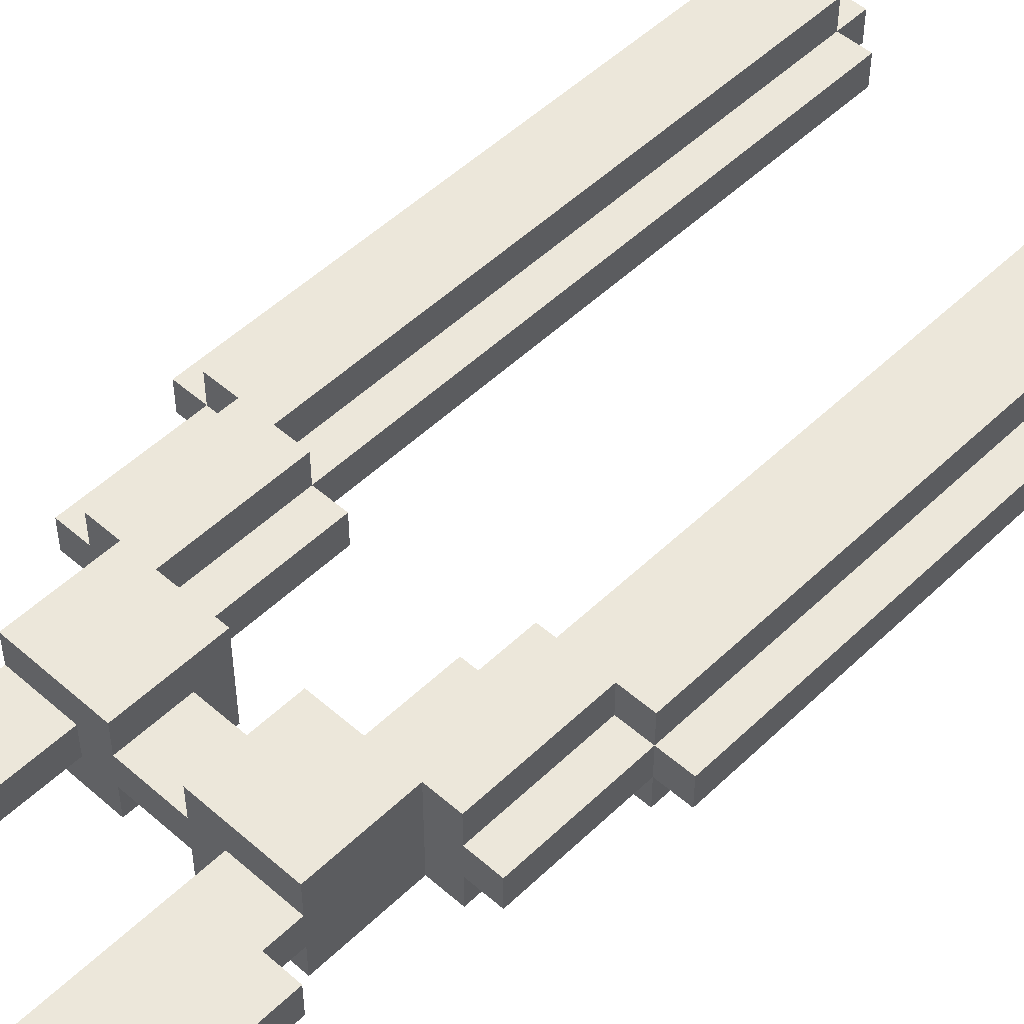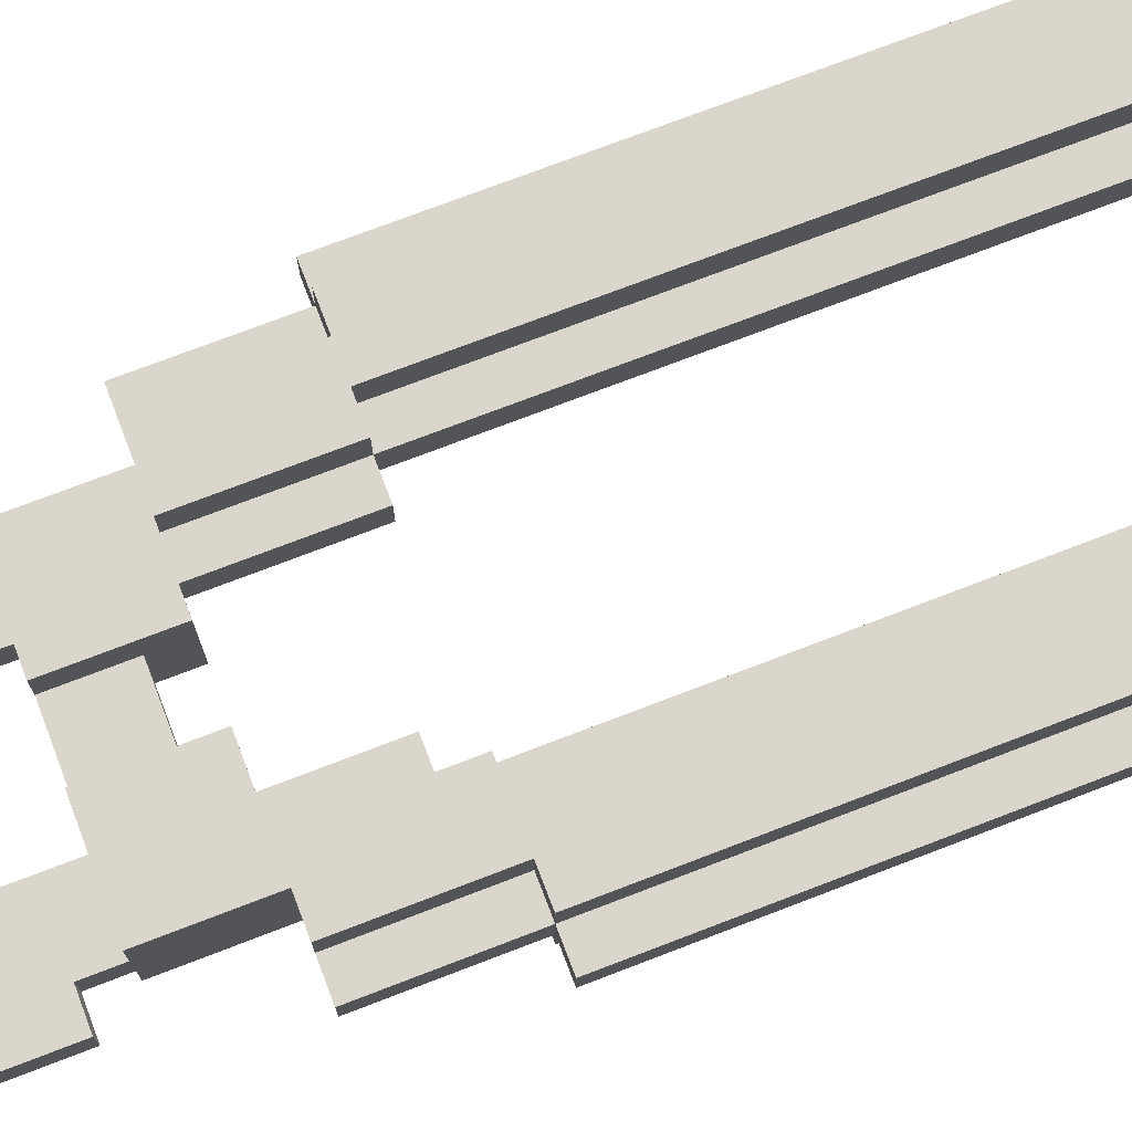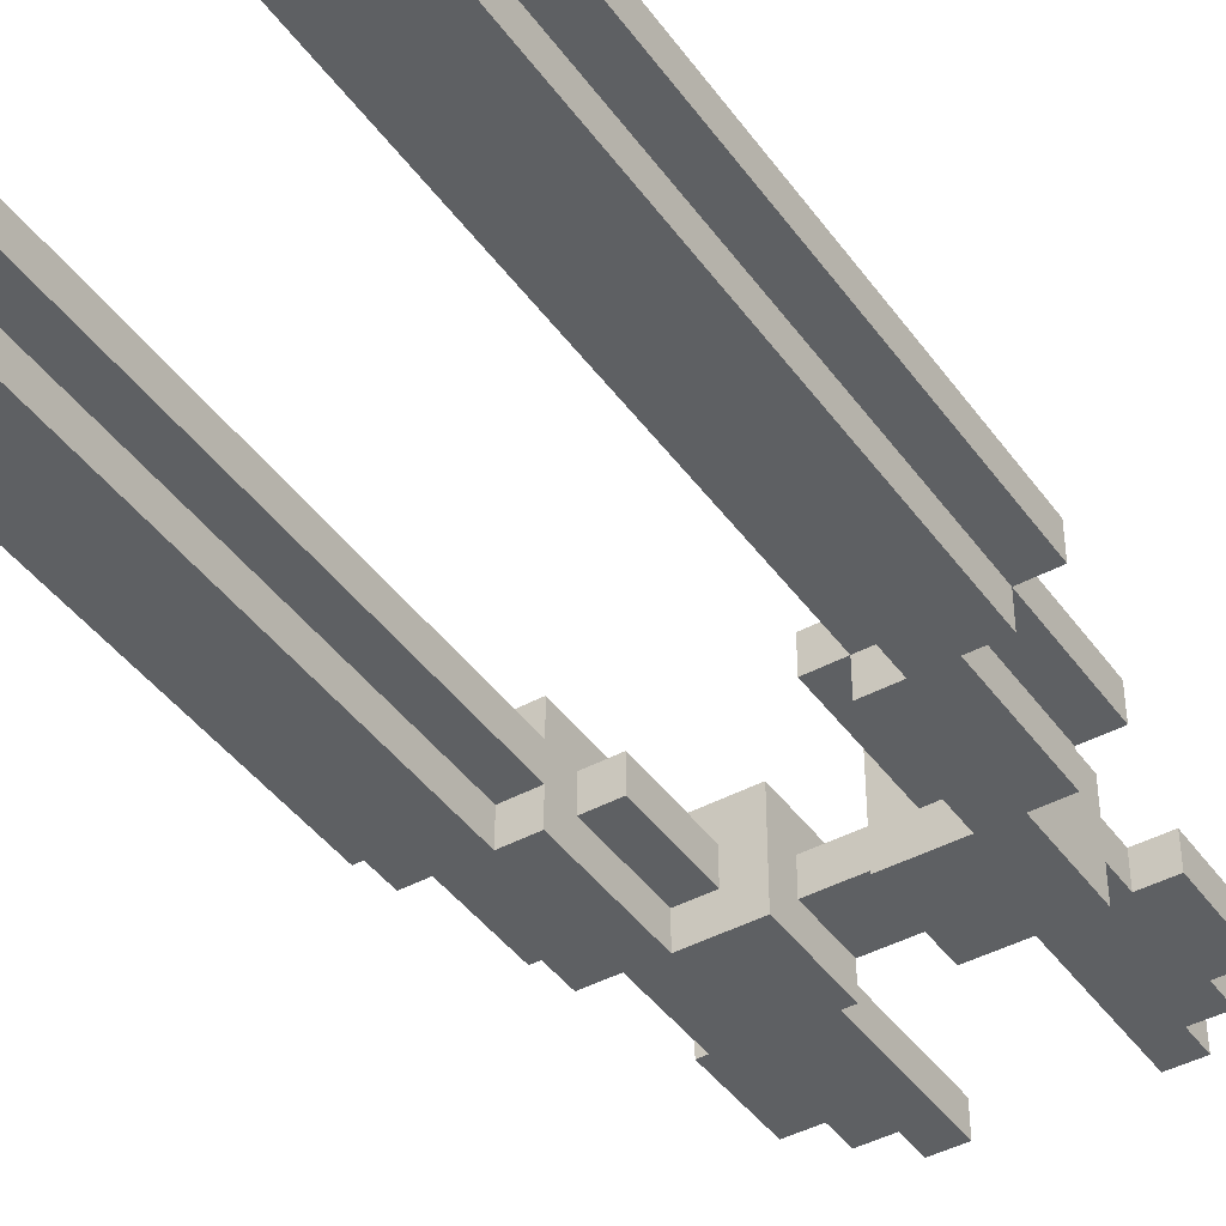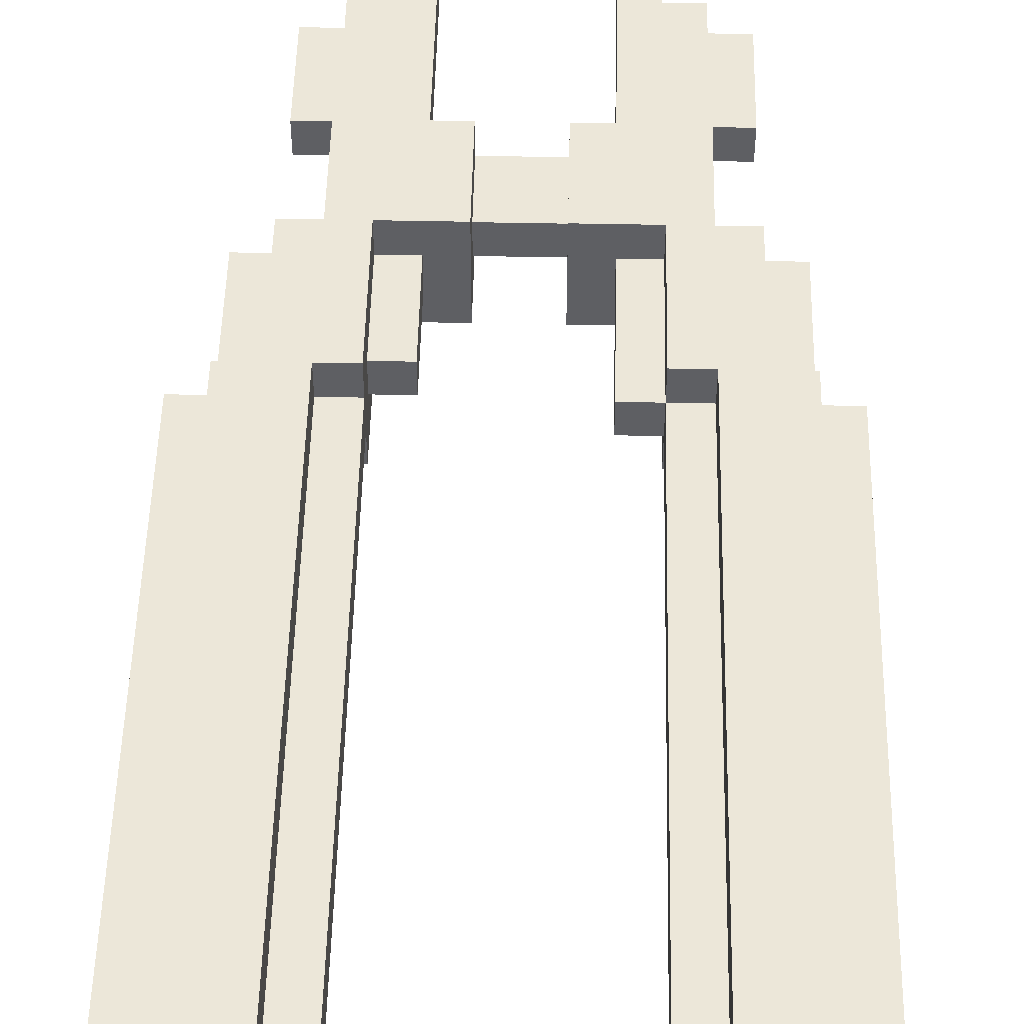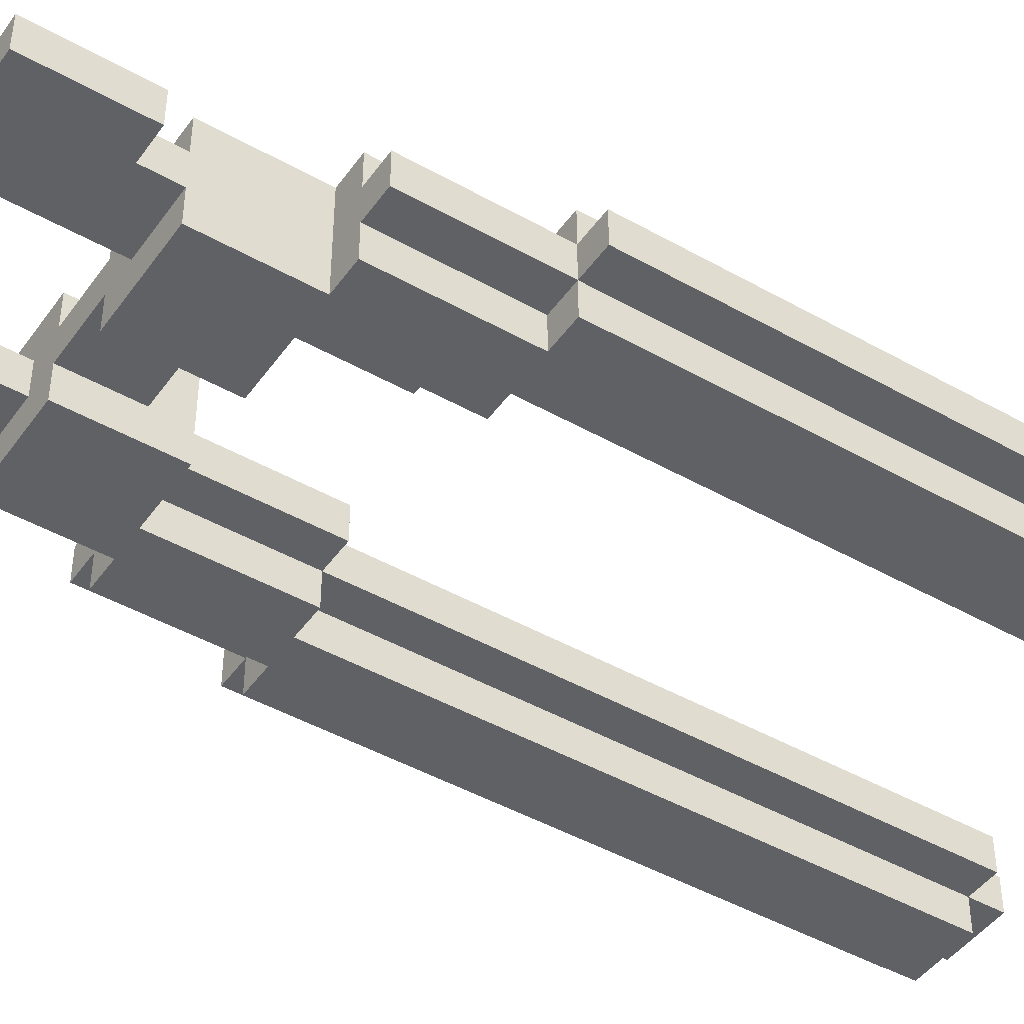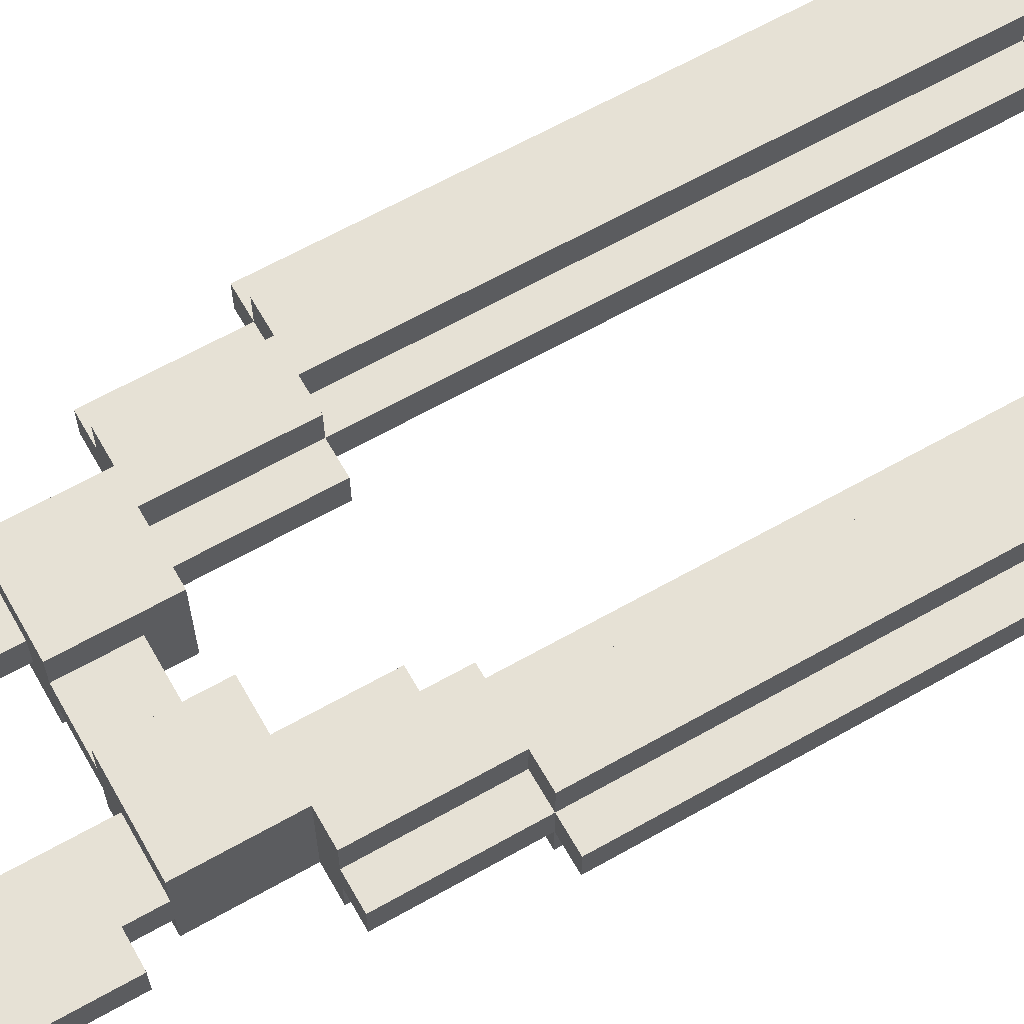
<metadata>
{"format":"obj","ext":"obj","renderer":"f3d","projection":"perspective","resolution":1024,"background":"white","views":[{"elev":50.5,"azim":-136.3,"up":"+Y"},{"elev":74.1,"azim":-111.0,"up":"+Y"},{"elev":-42.7,"azim":32.9,"up":"+Y"},{"elev":49.6,"azim":1.3,"up":"+Y"},{"elev":-45.4,"azim":-123.2,"up":"+Y"},{"elev":64.1,"azim":-119.7,"up":"+Y"}]}
</metadata>
<code>
v -11 1 18
v -11 1 1
v -11 2 18
v -11 2 1
v -10 0 18
v -10 0 1
v -10 1 19
v -10 1 18
v -10 1 1
v -10 1 -3
v -10 2 19
v -10 2 18
v -10 2 1
v -10 2 -3
v -10 3 18
v -10 3 1
v -9 0 1
v -9 0 -3
v -9 1 1
v -9 1 -3
v -9 1 -7
v -9 1 -10
v -9 2 1
v -9 2 -3
v -9 2 -7
v -9 2 -10
v -9 3 1
v -9 3 -3
v -8 0 -3
v -8 0 -6
v -8 1 -6
v -8 1 -7
v -8 1 -10
v -8 1 -11
v -8 2 -6
v -8 2 -7
v -8 2 -10
v -8 2 -11
v -8 3 -3
v -8 3 -6
v -7 1 -11
v -7 1 -12
v -7 2 -11
v -7 2 -12
v -3 0 -3
v -3 0 -6
v -3 1 -4
v -3 1 -6
v -3 2 -4
v -3 2 -6
v -3 3 -3
v -3 3 -6
v -2 1 1
v -2 1 -3
v -2 1 -6
v -2 1 -12
v -2 2 1
v -2 2 -3
v -2 2 -6
v -2 2 -12
v -1 0 1
v -1 0 -3
v -1 1 18
v -1 1 1
v -1 1 -3
v -1 2 18
v -1 2 1
v -1 2 -3
v -1 3 1
v -1 3 -3
v 0 0 18
v 0 0 1
v 0 1 19
v 0 1 18
v 0 1 1
v 0 2 19
v 0 2 18
v 0 2 1
v 0 3 18
v 0 3 1
v -8 0 18
v -8 0 1
v -8 1 19
v -8 1 18
v -8 1 1
v -8 2 19
v -8 2 18
v -8 2 1
v -8 3 18
v -8 3 1
v -7 0 1
v -7 0 -3
v -7 1 18
v -7 1 1
v -7 1 -0
v -7 1 -3
v -7 2 18
v -7 2 1
v -7 2 -0
v -7 2 -3
v -7 3 1
v -7 3 -3
v -6 1 -0
v -6 1 -3
v -6 1 -6
v -6 1 -12
v -6 2 -0
v -6 2 -3
v -6 2 -6
v -6 2 -12
v -5 0 -3
v -5 0 -6
v -5 1 -4
v -5 1 -6
v -5 2 -4
v -5 2 -6
v -5 3 -3
v -5 3 -6
v -1 1 -11
v -1 1 -12
v -1 2 -11
v -1 2 -12
v 0 0 -3
v 0 0 -6
v 0 1 -6
v 0 1 -7
v 0 1 -10
v 0 1 -11
v 0 2 -6
v 0 2 -7
v 0 2 -10
v 0 2 -11
v 0 3 -3
v 0 3 -6
v 1 0 1
v 1 0 -3
v 1 1 1
v 1 1 -3
v 1 1 -7
v 1 1 -10
v 1 2 1
v 1 2 -3
v 1 2 -7
v 1 2 -10
v 1 3 1
v 1 3 -3
v 2 0 18
v 2 0 1
v 2 1 19
v 2 1 18
v 2 1 1
v 2 1 -3
v 2 2 19
v 2 2 18
v 2 2 1
v 2 2 -3
v 2 3 18
v 2 3 1
v 3 1 18
v 3 1 1
v 3 2 18
v 3 2 1
v -10 1 19
v -10 2 19
v -8 1 19
v -8 2 19
v 0 1 19
v 0 2 19
v 2 1 19
v 2 2 19
v -11 1 18
v -11 2 18
v -10 0 18
v -10 1 18
v -10 2 18
v -10 3 18
v -8 0 18
v -8 1 18
v -8 2 18
v -8 3 18
v -7 1 18
v -7 2 18
v -1 1 18
v -1 2 18
v 0 0 18
v 0 1 18
v 0 2 18
v 0 3 18
v 2 0 18
v 2 1 18
v 2 2 18
v 2 3 18
v 3 1 18
v 3 2 18
v -8 0 1
v -8 1 1
v -8 2 1
v -8 3 1
v -7 0 1
v -7 1 1
v -7 2 1
v -7 3 1
v -2 1 1
v -2 2 1
v -1 0 1
v -1 1 1
v -1 2 1
v -1 3 1
v 0 0 1
v 0 1 1
v 0 2 1
v 0 3 1
v -7 1 -0
v -7 2 -0
v -6 1 -0
v -6 2 -0
v -7 0 -3
v -7 1 -3
v -7 2 -3
v -7 3 -3
v -6 1 -3
v -6 2 -3
v -5 0 -3
v -5 3 -3
v -3 0 -3
v -3 3 -3
v -2 1 -3
v -2 2 -3
v -1 0 -3
v -1 1 -3
v -1 2 -3
v -1 3 -3
v -5 1 -4
v -5 2 -4
v -3 1 -4
v -3 2 -4
v -9 1 -7
v -9 2 -7
v -8 1 -7
v -8 2 -7
v 0 1 -7
v 0 2 -7
v 1 1 -7
v 1 2 -7
v -11 1 1
v -11 2 1
v -10 0 1
v -10 1 1
v -10 2 1
v -10 3 1
v -9 0 1
v -9 1 1
v -9 2 1
v -9 3 1
v 1 0 1
v 1 1 1
v 1 2 1
v 1 3 1
v 2 0 1
v 2 1 1
v 2 2 1
v 2 3 1
v 3 1 1
v 3 2 1
v -10 1 -3
v -10 2 -3
v -9 0 -3
v -9 1 -3
v -9 2 -3
v -9 3 -3
v -8 0 -3
v -8 3 -3
v 0 0 -3
v 0 3 -3
v 1 0 -3
v 1 1 -3
v 1 2 -3
v 1 3 -3
v 2 1 -3
v 2 2 -3
v -8 0 -6
v -8 1 -6
v -8 2 -6
v -8 3 -6
v -6 1 -6
v -6 2 -6
v -5 0 -6
v -5 1 -6
v -5 2 -6
v -5 3 -6
v -3 0 -6
v -3 1 -6
v -3 2 -6
v -3 3 -6
v -2 1 -6
v -2 2 -6
v 0 0 -6
v 0 1 -6
v 0 2 -6
v 0 3 -6
v -9 1 -10
v -9 2 -10
v -8 1 -10
v -8 2 -10
v 0 1 -10
v 0 2 -10
v 1 1 -10
v 1 2 -10
v -8 1 -11
v -8 2 -11
v -7 1 -11
v -7 2 -11
v -1 1 -11
v -1 2 -11
v 0 1 -11
v 0 2 -11
v -7 1 -12
v -7 2 -12
v -6 1 -12
v -6 2 -12
v -2 1 -12
v -2 2 -12
v -1 1 -12
v -1 2 -12
v -10 0 18
v -8 0 18
v 0 0 18
v 2 0 18
v -10 0 1
v -9 0 1
v -8 0 1
v -7 0 1
v -1 0 1
v 0 0 1
v 1 0 1
v 2 0 1
v -9 0 -3
v -8 0 -3
v -7 0 -3
v -5 0 -3
v -3 0 -3
v -1 0 -3
v 0 0 -3
v 1 0 -3
v -8 0 -6
v -5 0 -6
v -3 0 -6
v 0 0 -6
v -10 1 19
v -8 1 19
v 0 1 19
v 2 1 19
v -11 1 18
v -10 1 18
v -8 1 18
v -7 1 18
v -1 1 18
v 0 1 18
v 2 1 18
v 3 1 18
v -11 1 1
v -10 1 1
v -9 1 1
v -8 1 1
v -7 1 1
v -2 1 1
v -1 1 1
v 0 1 1
v 1 1 1
v 2 1 1
v 3 1 1
v -7 1 -0
v -6 1 -0
v -10 1 -3
v -9 1 -3
v -7 1 -3
v -6 1 -3
v -2 1 -3
v -1 1 -3
v 1 1 -3
v 2 1 -3
v -5 1 -4
v -3 1 -4
v -8 1 -6
v -6 1 -6
v -5 1 -6
v -3 1 -6
v -2 1 -6
v 0 1 -6
v -9 1 -7
v -8 1 -7
v 0 1 -7
v 1 1 -7
v -9 1 -10
v -8 1 -10
v 0 1 -10
v 1 1 -10
v -8 1 -11
v -7 1 -11
v -1 1 -11
v 0 1 -11
v -7 1 -12
v -6 1 -12
v -2 1 -12
v -1 1 -12
v -10 2 19
v -8 2 19
v 0 2 19
v 2 2 19
v -11 2 18
v -10 2 18
v -8 2 18
v -7 2 18
v -1 2 18
v 0 2 18
v 2 2 18
v 3 2 18
v -11 2 1
v -10 2 1
v -9 2 1
v -8 2 1
v -7 2 1
v -2 2 1
v -1 2 1
v 0 2 1
v 1 2 1
v 2 2 1
v 3 2 1
v -7 2 -0
v -6 2 -0
v -10 2 -3
v -9 2 -3
v -7 2 -3
v -6 2 -3
v -2 2 -3
v -1 2 -3
v 1 2 -3
v 2 2 -3
v -5 2 -4
v -3 2 -4
v -8 2 -6
v -6 2 -6
v -5 2 -6
v -3 2 -6
v -2 2 -6
v 0 2 -6
v -9 2 -7
v -8 2 -7
v 0 2 -7
v 1 2 -7
v -9 2 -10
v -8 2 -10
v 0 2 -10
v 1 2 -10
v -8 2 -11
v -7 2 -11
v -1 2 -11
v 0 2 -11
v -7 2 -12
v -6 2 -12
v -2 2 -12
v -1 2 -12
v -10 3 18
v -8 3 18
v 0 3 18
v 2 3 18
v -10 3 1
v -9 3 1
v -8 3 1
v -7 3 1
v -1 3 1
v 0 3 1
v 1 3 1
v 2 3 1
v -9 3 -3
v -8 3 -3
v -7 3 -3
v -5 3 -3
v -3 3 -3
v -1 3 -3
v 0 3 -3
v 1 3 -3
v -8 3 -6
v -5 3 -6
v -3 3 -6
v 0 3 -6
f 3 2 1
f 4 2 3
f 8 6 5
f 9 6 8
f 11 8 7
f 12 8 11
f 13 10 9
f 14 10 13
f 15 13 12
f 16 13 15
f 19 18 17
f 20 18 19
f 25 22 21
f 26 22 25
f 27 24 23
f 28 24 27
f 31 30 29
f 35 31 29
f 35 32 31
f 36 32 35
f 37 34 33
f 38 34 37
f 39 35 29
f 40 35 39
f 43 42 41
f 44 42 43
f 47 46 45
f 48 46 47
f 49 47 45
f 51 49 45
f 51 50 49
f 52 50 51
f 57 54 53
f 58 54 57
f 59 56 55
f 60 56 59
f 64 62 61
f 65 62 64
f 66 64 63
f 67 64 66
f 69 68 67
f 70 68 69
f 74 72 71
f 75 72 74
f 76 74 73
f 77 74 76
f 79 78 77
f 80 78 79
f 81 82 84
f 84 82 85
f 83 84 86
f 86 84 87
f 87 88 89
f 89 88 90
f 91 92 94
f 94 92 95
f 95 92 96
f 93 94 97
f 94 95 97
f 97 95 98
f 98 95 99
f 99 100 101
f 98 99 101
f 101 100 102
f 103 104 107
f 107 104 108
f 105 106 109
f 109 106 110
f 111 112 113
f 113 112 114
f 111 113 115
f 111 115 117
f 115 116 117
f 117 116 118
f 119 120 121
f 121 120 122
f 123 124 125
f 123 125 129
f 125 126 129
f 129 126 130
f 127 128 131
f 131 128 132
f 123 129 133
f 133 129 134
f 135 136 137
f 137 136 138
f 139 140 143
f 143 140 144
f 141 142 145
f 145 142 146
f 147 148 150
f 150 148 151
f 149 150 153
f 153 150 154
f 151 152 155
f 155 152 156
f 154 155 157
f 157 155 158
f 159 160 161
f 161 160 162
f 165 164 163
f 166 164 165
f 169 168 167
f 170 168 169
f 174 172 171
f 175 172 174
f 177 174 173
f 178 174 177
f 179 176 175
f 180 176 179
f 181 179 178
f 182 179 181
f 186 184 183
f 187 184 186
f 189 186 185
f 190 186 189
f 191 188 187
f 192 188 191
f 193 191 190
f 194 191 193
f 199 196 195
f 200 196 199
f 201 198 197
f 202 198 201
f 206 204 203
f 207 204 206
f 209 206 205
f 210 206 209
f 211 208 207
f 212 208 211
f 215 214 213
f 216 214 215
f 221 218 217
f 222 220 219
f 223 221 217
f 223 222 221
f 224 220 222
f 224 222 223
f 227 226 225
f 228 226 227
f 229 227 225
f 230 227 229
f 231 226 228
f 232 226 231
f 235 234 233
f 236 234 235
f 239 238 237
f 240 238 239
f 243 242 241
f 244 242 243
f 245 246 248
f 248 246 249
f 247 248 251
f 251 248 252
f 249 250 253
f 253 250 254
f 255 256 259
f 259 256 260
f 257 258 261
f 261 258 262
f 260 261 263
f 263 261 264
f 265 266 268
f 268 266 269
f 267 268 271
f 269 270 271
f 268 269 271
f 271 270 272
f 273 274 275
f 275 274 276
f 276 274 277
f 277 274 278
f 276 277 279
f 279 277 280
f 281 282 285
f 283 284 286
f 281 285 287
f 285 286 287
f 287 286 288
f 286 284 289
f 288 286 289
f 289 284 290
f 288 289 292
f 292 289 293
f 291 292 295
f 293 294 295
f 292 293 295
f 295 294 296
f 291 295 297
f 297 295 298
f 296 294 299
f 299 294 300
f 301 302 303
f 303 302 304
f 305 306 307
f 307 306 308
f 309 310 311
f 311 310 312
f 313 314 315
f 315 314 316
f 317 318 319
f 319 318 320
f 321 322 323
f 323 322 324
f 329 326 325
f 330 326 329
f 331 326 330
f 334 328 327
f 335 328 334
f 336 328 335
f 337 332 331
f 337 331 330
f 338 332 337
f 339 332 338
f 342 335 334
f 342 334 333
f 343 335 342
f 344 335 343
f 345 340 339
f 345 339 338
f 346 340 345
f 347 343 342
f 347 342 341
f 348 343 347
f 354 350 349
f 355 350 354
f 358 352 351
f 359 352 358
f 361 354 353
f 362 354 361
f 364 356 355
f 365 356 364
f 367 358 357
f 368 358 367
f 370 360 359
f 371 360 370
f 374 363 362
f 375 363 374
f 376 373 372
f 377 373 376
f 378 367 366
f 379 367 378
f 380 370 369
f 381 370 380
f 386 383 382
f 387 383 386
f 391 385 384
f 392 389 388
f 394 391 390
f 395 385 391
f 395 391 394
f 396 393 392
f 396 392 388
f 397 393 396
f 398 385 395
f 399 385 398
f 400 396 388
f 401 396 400
f 402 385 399
f 403 385 402
f 404 400 388
f 405 400 404
f 406 407 411
f 411 407 412
f 408 409 415
f 415 409 416
f 410 411 418
f 418 411 419
f 412 413 421
f 421 413 422
f 414 415 424
f 424 415 425
f 416 417 427
f 427 417 428
f 419 420 431
f 431 420 432
f 429 430 433
f 433 430 434
f 423 424 435
f 435 424 436
f 426 427 437
f 437 427 438
f 439 440 443
f 443 440 444
f 441 442 448
f 445 446 449
f 447 448 451
f 448 442 452
f 451 448 452
f 449 450 453
f 445 449 453
f 453 450 454
f 452 442 455
f 455 442 456
f 445 453 457
f 457 453 458
f 456 442 459
f 459 442 460
f 445 457 461
f 461 457 462
f 463 464 467
f 467 464 468
f 468 464 469
f 465 466 472
f 472 466 473
f 473 466 474
f 469 470 475
f 468 469 475
f 475 470 476
f 476 470 477
f 472 473 480
f 471 472 480
f 480 473 481
f 481 473 482
f 477 478 483
f 476 477 483
f 483 478 484
f 480 481 485
f 479 480 485
f 485 481 486

</code>
